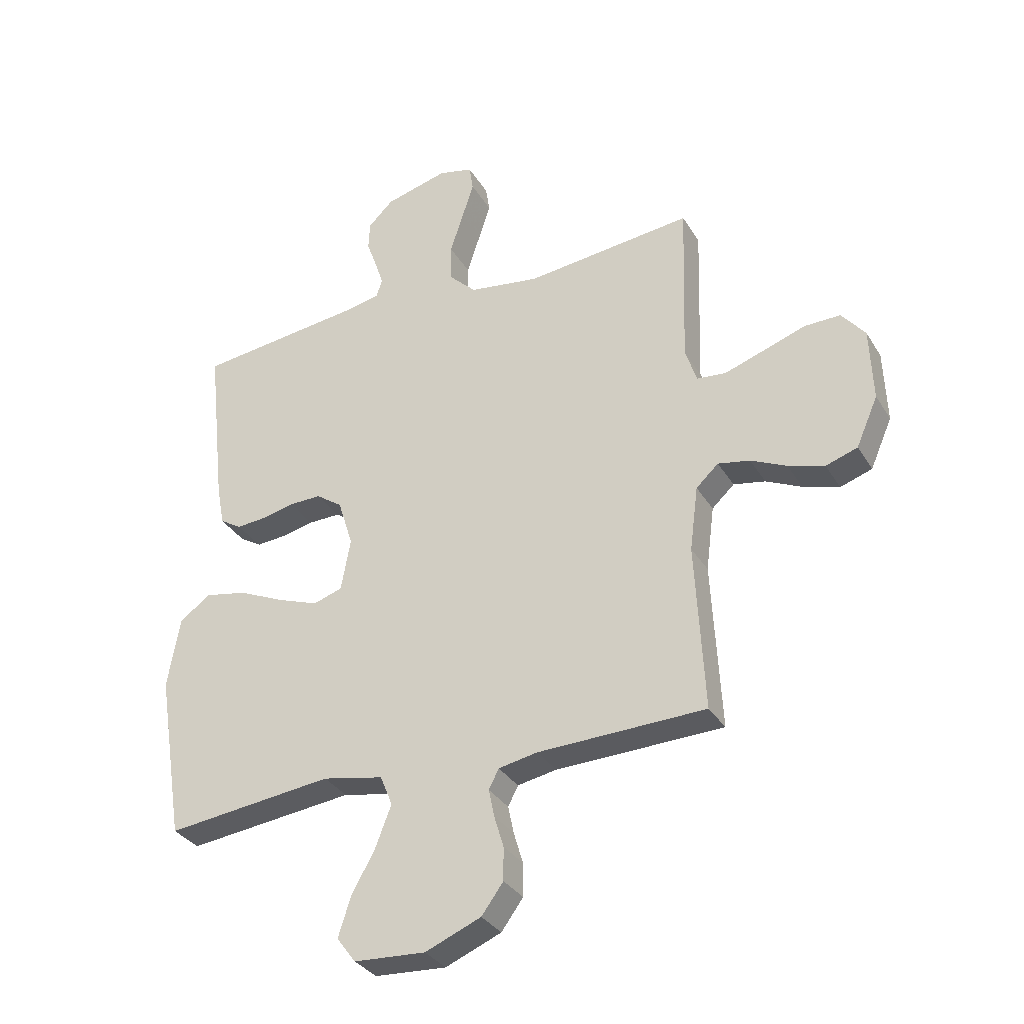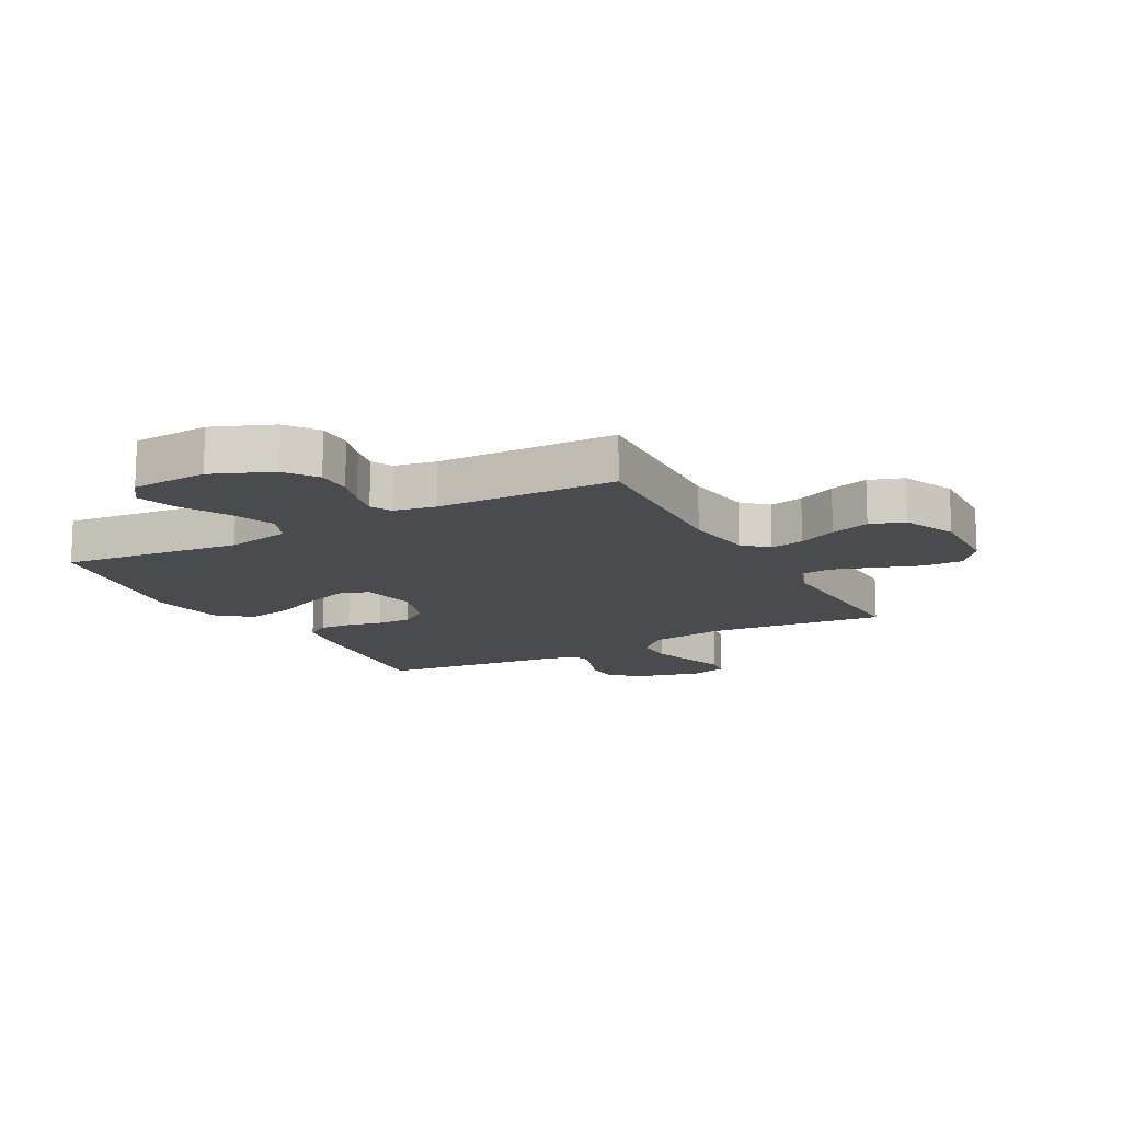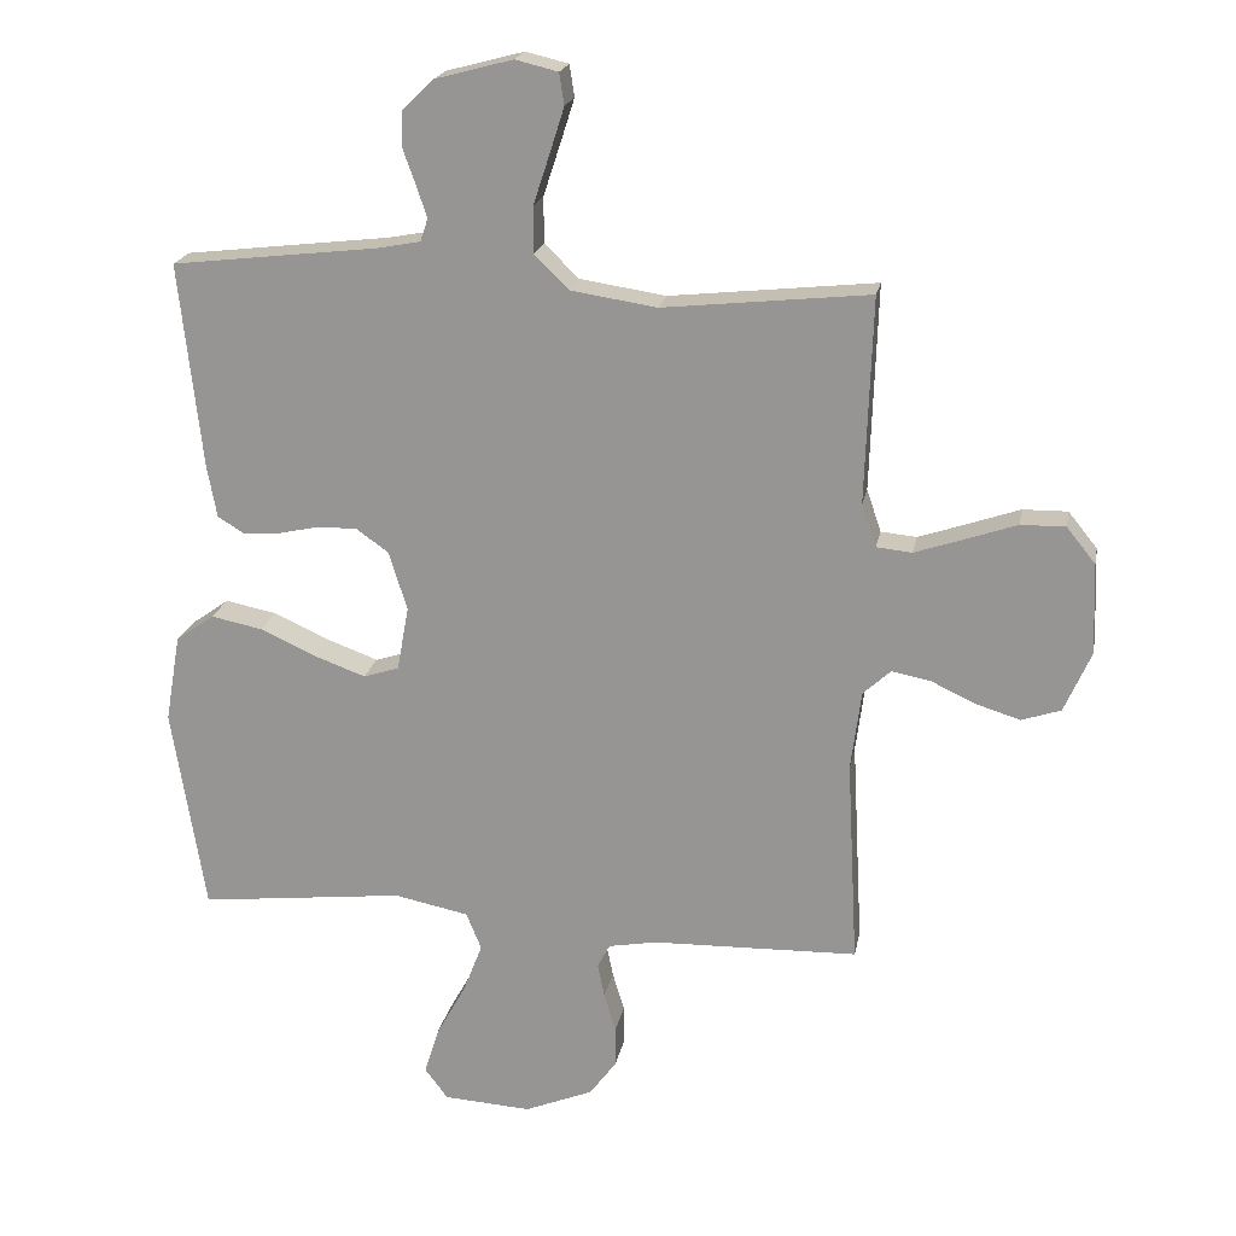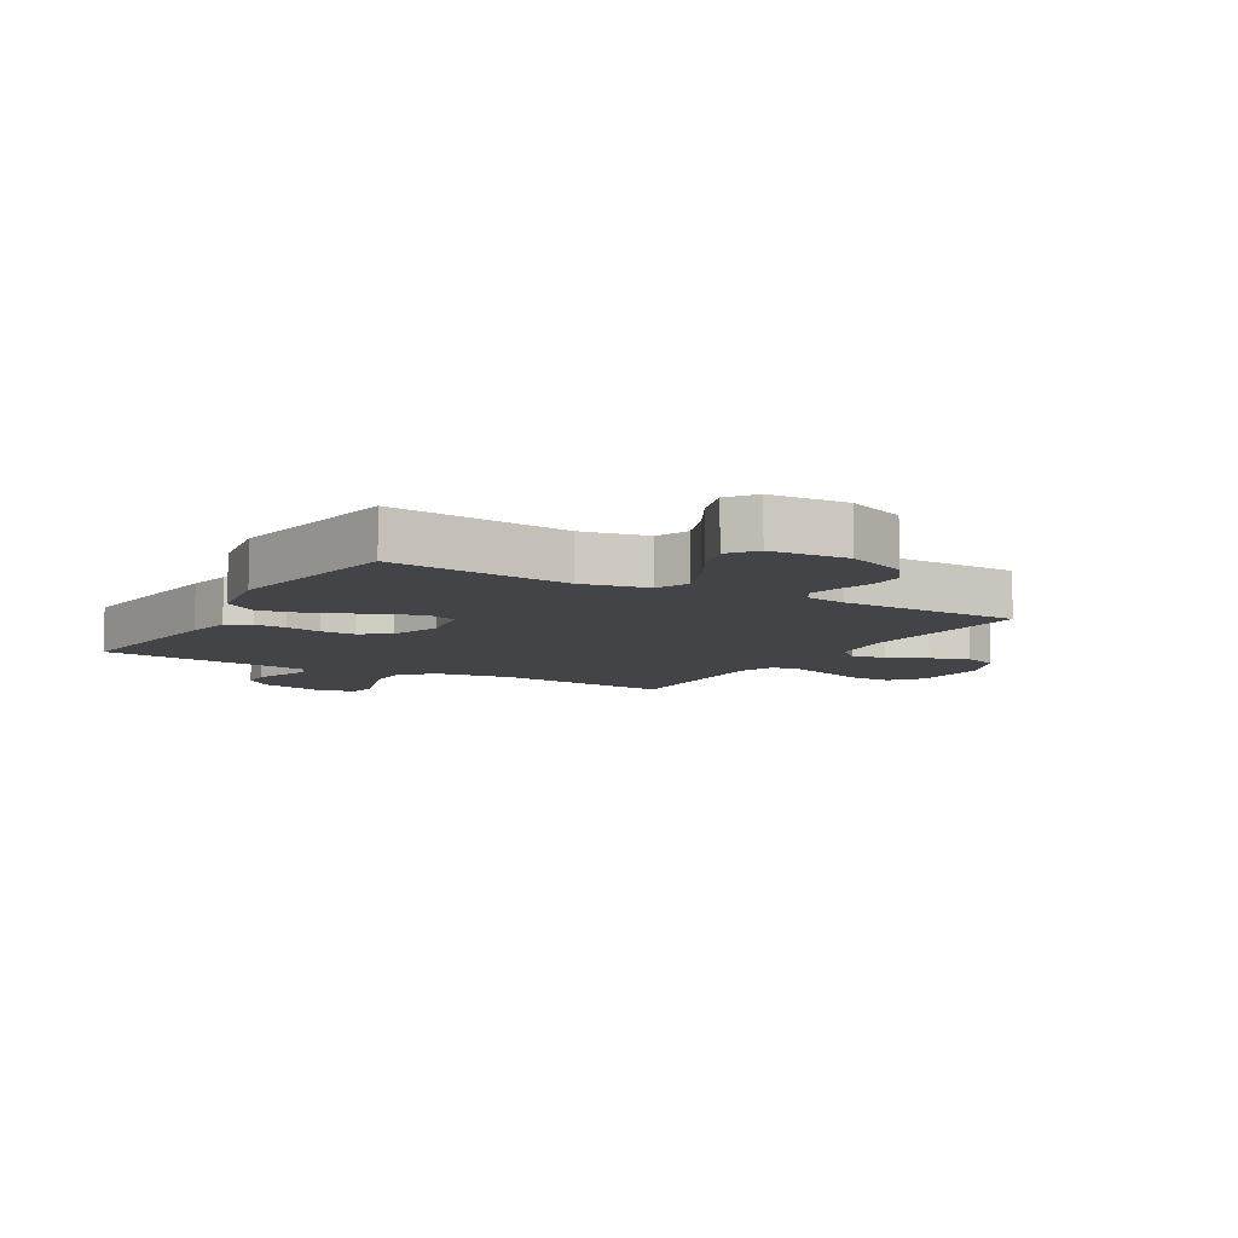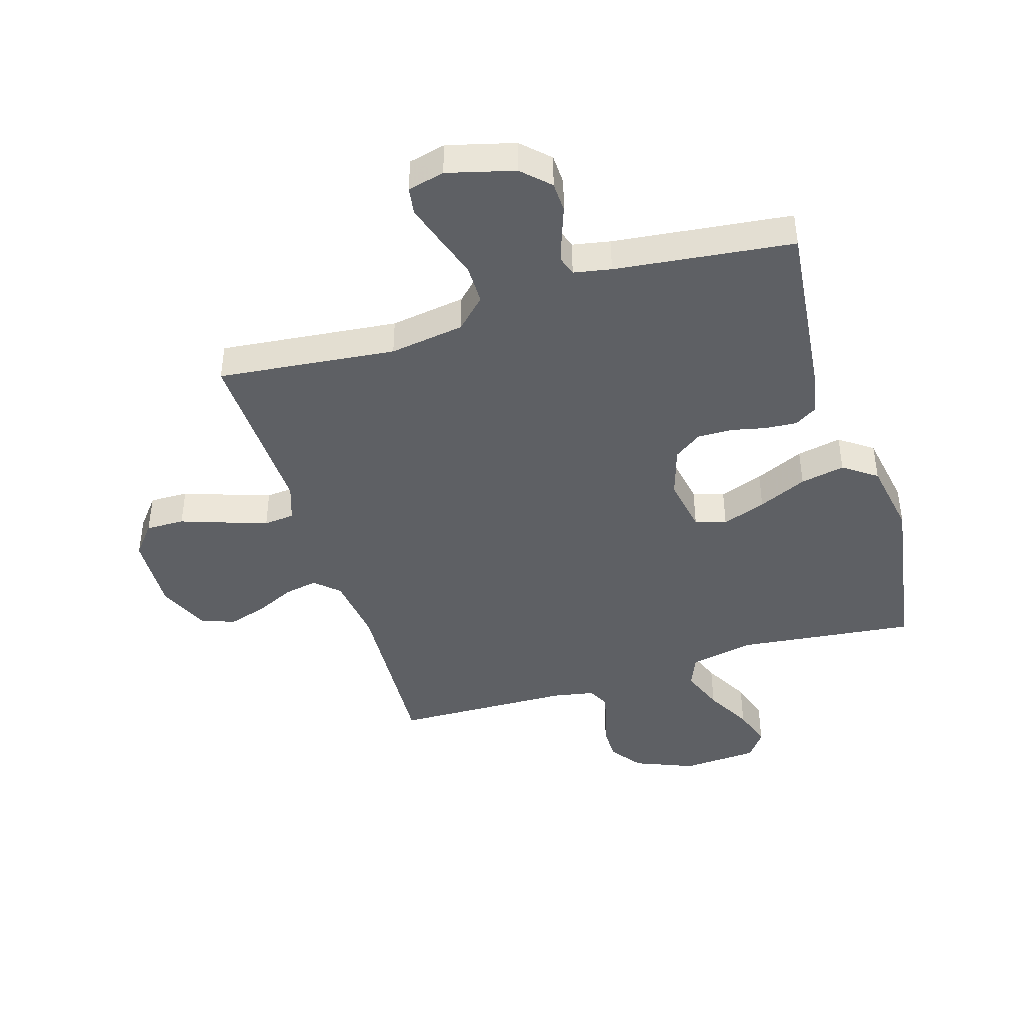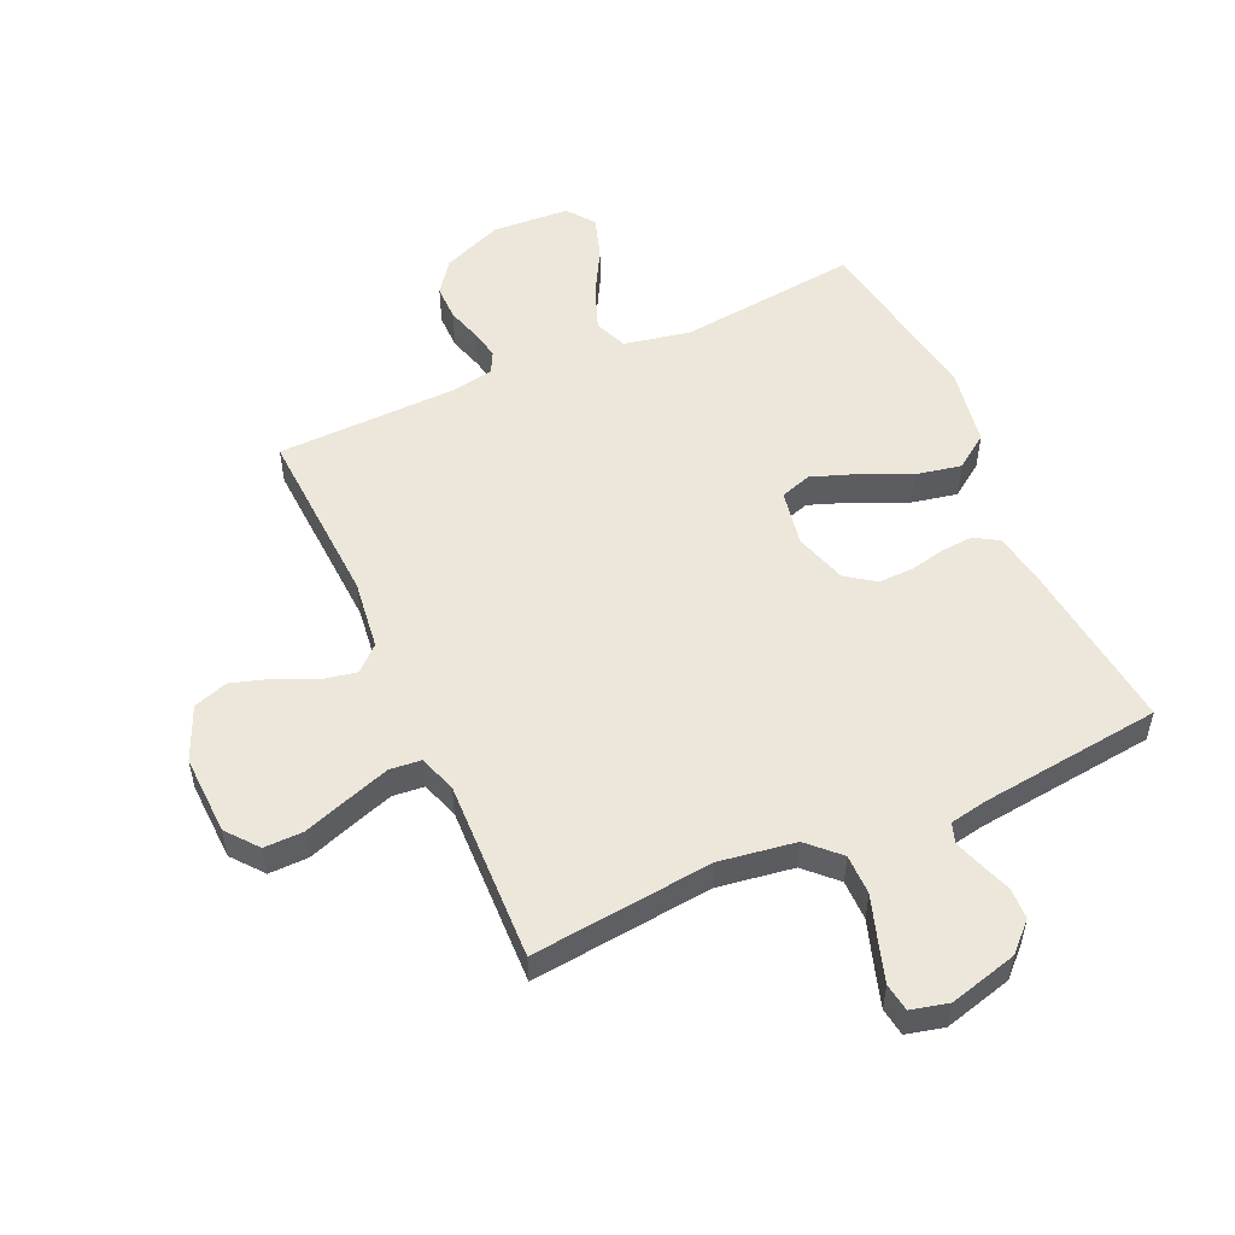
<metadata>
{"format":"obj","ext":"obj","renderer":"f3d","projection":"perspective","resolution":1024,"background":"white","views":[{"elev":-32.9,"azim":-153.3,"up":"+Z"},{"elev":-14.1,"azim":-151.4,"up":"+Y"},{"elev":20.2,"azim":-169.4,"up":"+Z"},{"elev":-8.2,"azim":149.7,"up":"+Y"},{"elev":-43.0,"azim":17.1,"up":"+Y"},{"elev":53.1,"azim":-24.2,"up":"+Y"}]}
</metadata>
<code>
v 0.5 0.07 -0.5
v 0.2 0.07 -0.466
v 0.091 0.07 -0.488
v 0.069 0.07 -0.542
v 0.097 0.07 -0.615
v 0.14 0.07 -0.693
v 0.162 0.07 -0.762
v 0.128 0.07 -0.807
v 0 0.07 -0.815
v -0.1 0.07 -0.774
v -0.139 0.07 -0.721
v -0.139 0.07 -0.662
v -0.122 0.07 -0.605
v -0.112 0.07 -0.556
v -0.13 0.07 -0.521
v -0.2 0.07 -0.508
v -0.5 0.07 -0.5
v -0.484 0.07 -0.2
v -0.499 0.07 -0.084
v -0.539 0.07 -0.047
v -0.596 0.07 -0.058
v -0.66 0.07 -0.088
v -0.725 0.07 -0.108
v -0.782 0.07 -0.089
v -0.821 0.07 0
v -0.816 0.07 0.132
v -0.774 0.07 0.184
v -0.709 0.07 0.183
v -0.634 0.07 0.157
v -0.563 0.07 0.133
v -0.511 0.07 0.138
v -0.49 0.07 0.2
v -0.5 0.07 0.5
v -0.2 0.07 0.468
v -0.074 0.07 0.487
v -0.024 0.07 0.536
v -0.024 0.07 0.603
v -0.048 0.07 0.676
v -0.069 0.07 0.742
v -0.062 0.07 0.788
v 0 0.07 0.803
v 0.113 0.07 0.773
v 0.158 0.07 0.729
v 0.16 0.07 0.678
v 0.141 0.07 0.625
v 0.126 0.07 0.58
v 0.137 0.07 0.547
v 0.2 0.07 0.535
v 0.5 0.07 0.5
v 0.467 0.07 0.2
v 0.453 0.07 0.125
v 0.414 0.07 0.101
v 0.361 0.07 0.105
v 0.302 0.07 0.118
v 0.244 0.07 0.119
v 0.197 0.07 0.086
v 0.17 0.07 0
v 0.187 0.07 -0.094
v 0.239 0.07 -0.111
v 0.313 0.07 -0.084
v 0.395 0.07 -0.047
v 0.47 0.07 -0.032
v 0.526 0.07 -0.072
v 0.548 0.07 -0.2
v 0.5 0 -0.5
v 0.2 0 -0.466
v 0.091 0 -0.488
v 0.069 0 -0.542
v 0.097 0 -0.615
v 0.14 0 -0.693
v 0.162 0 -0.762
v 0.128 0 -0.807
v 0 0 -0.815
v -0.1 0 -0.774
v -0.139 0 -0.721
v -0.139 0 -0.662
v -0.122 0 -0.605
v -0.112 0 -0.556
v -0.13 0 -0.521
v -0.2 0 -0.508
v -0.5 0 -0.5
v -0.484 0 -0.2
v -0.499 0 -0.084
v -0.539 0 -0.047
v -0.596 0 -0.058
v -0.66 0 -0.088
v -0.725 0 -0.108
v -0.782 0 -0.089
v -0.821 0 0
v -0.816 0 0.132
v -0.774 0 0.184
v -0.709 0 0.183
v -0.634 0 0.157
v -0.563 0 0.133
v -0.511 0 0.138
v -0.49 0 0.2
v -0.5 0 0.5
v -0.2 0 0.468
v -0.074 0 0.487
v -0.024 0 0.536
v -0.024 0 0.603
v -0.048 0 0.676
v -0.069 0 0.742
v -0.062 0 0.788
v 0 0 0.803
v 0.113 0 0.773
v 0.158 0 0.729
v 0.16 0 0.678
v 0.141 0 0.625
v 0.126 0 0.58
v 0.137 0 0.547
v 0.2 0 0.535
v 0.5 0 0.5
v 0.467 0 0.2
v 0.453 0 0.125
v 0.414 0 0.101
v 0.361 0 0.105
v 0.302 0 0.118
v 0.244 0 0.119
v 0.197 0 0.086
v 0.17 0 0
v 0.187 0 -0.094
v 0.239 0 -0.111
v 0.313 0 -0.084
v 0.395 0 -0.047
v 0.47 0 -0.032
v 0.526 0 -0.072
v 0.548 0 -0.2
f 64 1 2
f 63 64 2
f 62 63 2
f 61 62 2
f 60 61 2
f 59 60 2 3
f 58 59 3 4
f 57 58 4
f 52 53 54
f 51 52 54
f 50 51 54
f 49 50 54
f 48 49 54
f 47 48 54 55
f 46 47 55 56
f 43 44 45
f 42 43 45
f 41 42 45
f 40 41 45
f 39 40 45
f 38 39 45
f 37 38 45
f 36 37 45 46
f 46 56 57
f 36 46 57
f 35 36 57
f 32 33 34
f 35 57 4
f 34 35 4
f 32 34 4
f 31 32 4
f 27 28 29
f 26 27 29
f 25 26 29
f 24 25 29
f 23 24 29
f 22 23 29
f 21 22 29
f 20 21 29 30
f 16 17 18
f 15 16 18 19
f 11 12 13
f 10 11 13
f 9 10 13
f 8 9 13
f 7 8 13
f 6 7 13
f 5 6 13
f 5 13 14
f 31 4 5
f 30 31 5
f 20 30 5
f 19 20 5
f 5 14 15
f 5 15 19
f 66 65 128
f 66 128 127
f 66 127 126
f 66 126 125
f 66 125 124
f 67 66 124 123
f 68 67 123 122
f 68 122 121
f 118 117 116
f 118 116 115
f 118 115 114
f 118 114 113
f 118 113 112
f 119 118 112 111
f 120 119 111 110
f 109 108 107
f 109 107 106
f 109 106 105
f 109 105 104
f 109 104 103
f 109 103 102
f 109 102 101
f 110 109 101 100
f 121 120 110
f 121 110 100
f 121 100 99
f 98 97 96
f 68 121 99
f 68 99 98
f 68 98 96
f 68 96 95
f 93 92 91
f 93 91 90
f 93 90 89
f 93 89 88
f 93 88 87
f 93 87 86
f 93 86 85
f 94 93 85 84
f 82 81 80
f 83 82 80 79
f 77 76 75
f 77 75 74
f 77 74 73
f 77 73 72
f 77 72 71
f 77 71 70
f 77 70 69
f 78 77 69
f 69 68 95
f 69 95 94
f 69 94 84
f 69 84 83
f 79 78 69
f 83 79 69
f 1 65 66 2
f 2 66 67 3
f 3 67 68 4
f 4 68 69 5
f 5 69 70 6
f 6 70 71 7
f 7 71 72 8
f 8 72 73 9
f 9 73 74 10
f 10 74 75 11
f 11 75 76 12
f 12 76 77 13
f 13 77 78 14
f 14 78 79 15
f 15 79 80 16
f 16 80 81 17
f 17 81 82 18
f 18 82 83 19
f 19 83 84 20
f 20 84 85 21
f 21 85 86 22
f 22 86 87 23
f 23 87 88 24
f 24 88 89 25
f 25 89 90 26
f 26 90 91 27
f 27 91 92 28
f 28 92 93 29
f 29 93 94 30
f 30 94 95 31
f 31 95 96 32
f 32 96 97 33
f 33 97 98 34
f 34 98 99 35
f 35 99 100 36
f 36 100 101 37
f 37 101 102 38
f 38 102 103 39
f 39 103 104 40
f 40 104 105 41
f 41 105 106 42
f 42 106 107 43
f 43 107 108 44
f 44 108 109 45
f 45 109 110 46
f 46 110 111 47
f 47 111 112 48
f 48 112 113 49
f 49 113 114 50
f 50 114 115 51
f 51 115 116 52
f 52 116 117 53
f 53 117 118 54
f 54 118 119 55
f 55 119 120 56
f 56 120 121 57
f 57 121 122 58
f 58 122 123 59
f 59 123 124 60
f 60 124 125 61
f 61 125 126 62
f 62 126 127 63
f 63 127 128 64
f 64 128 65 1

</code>
